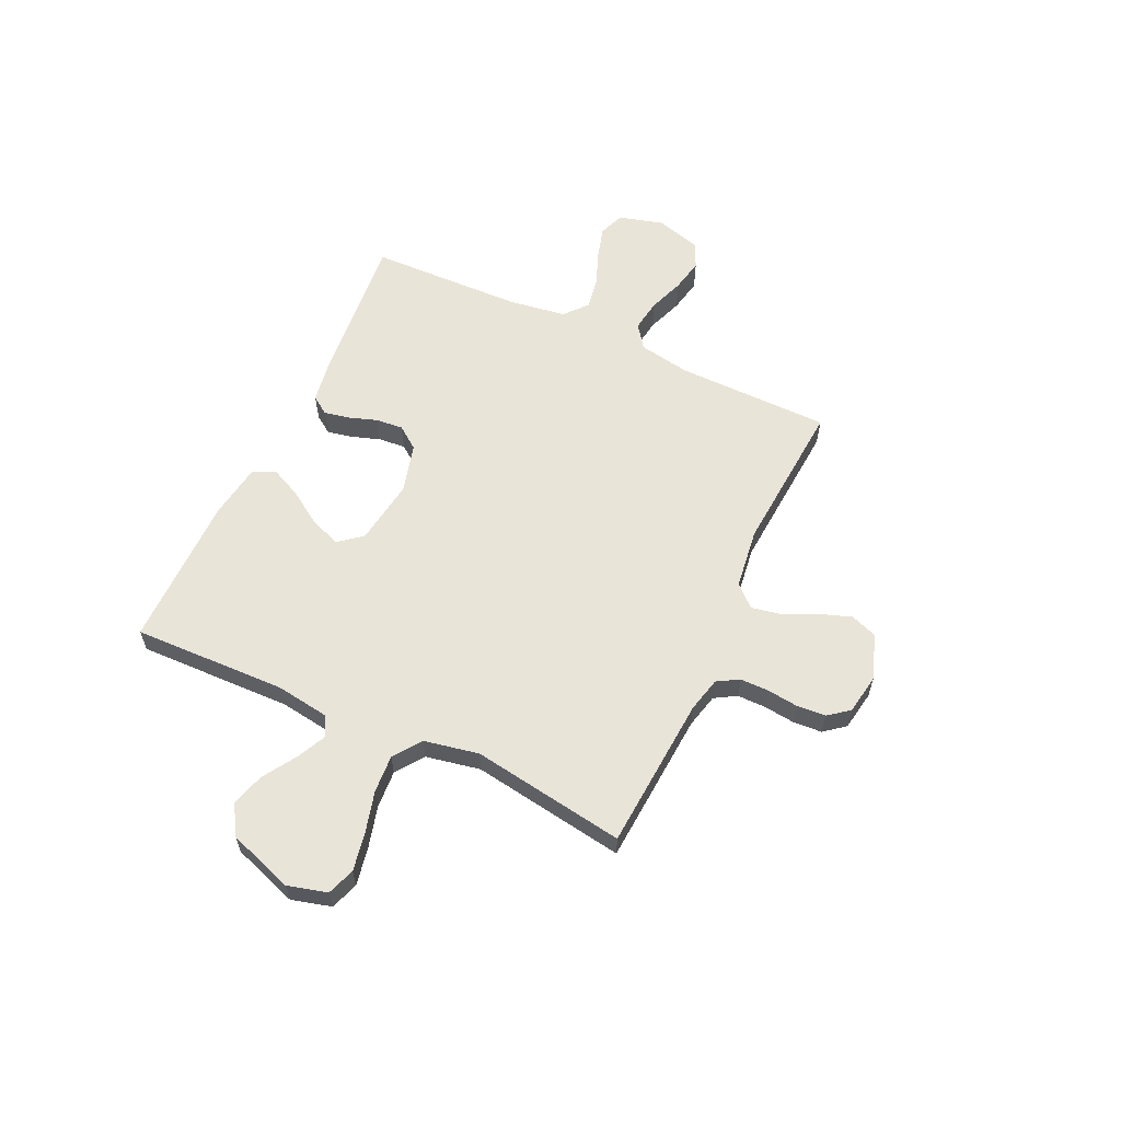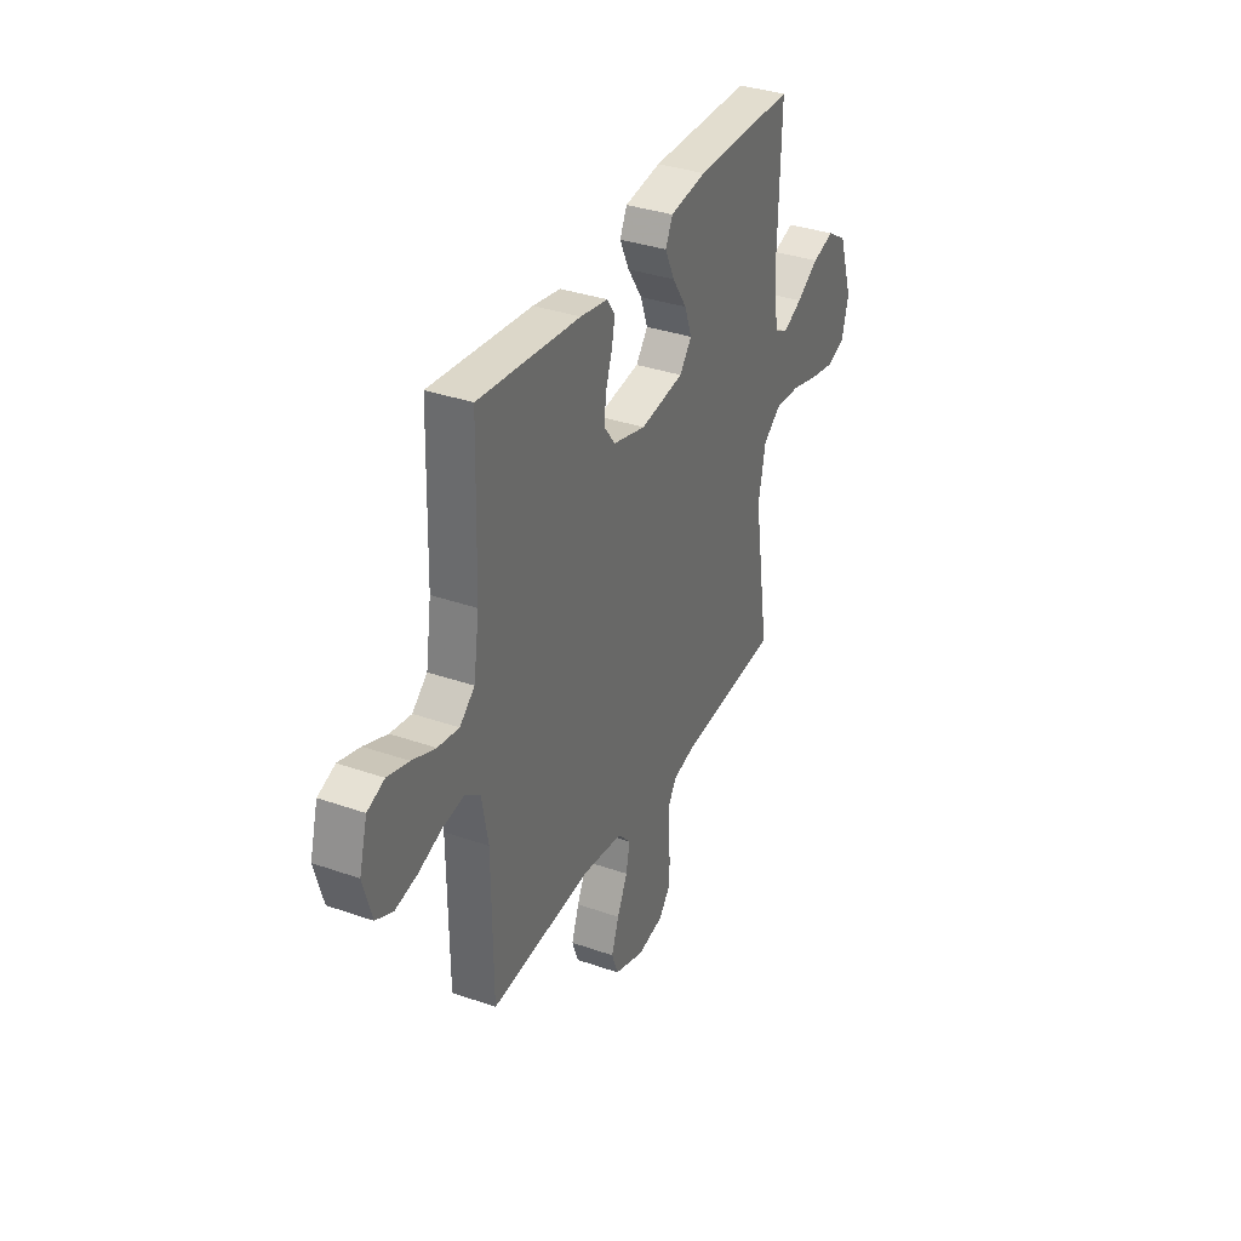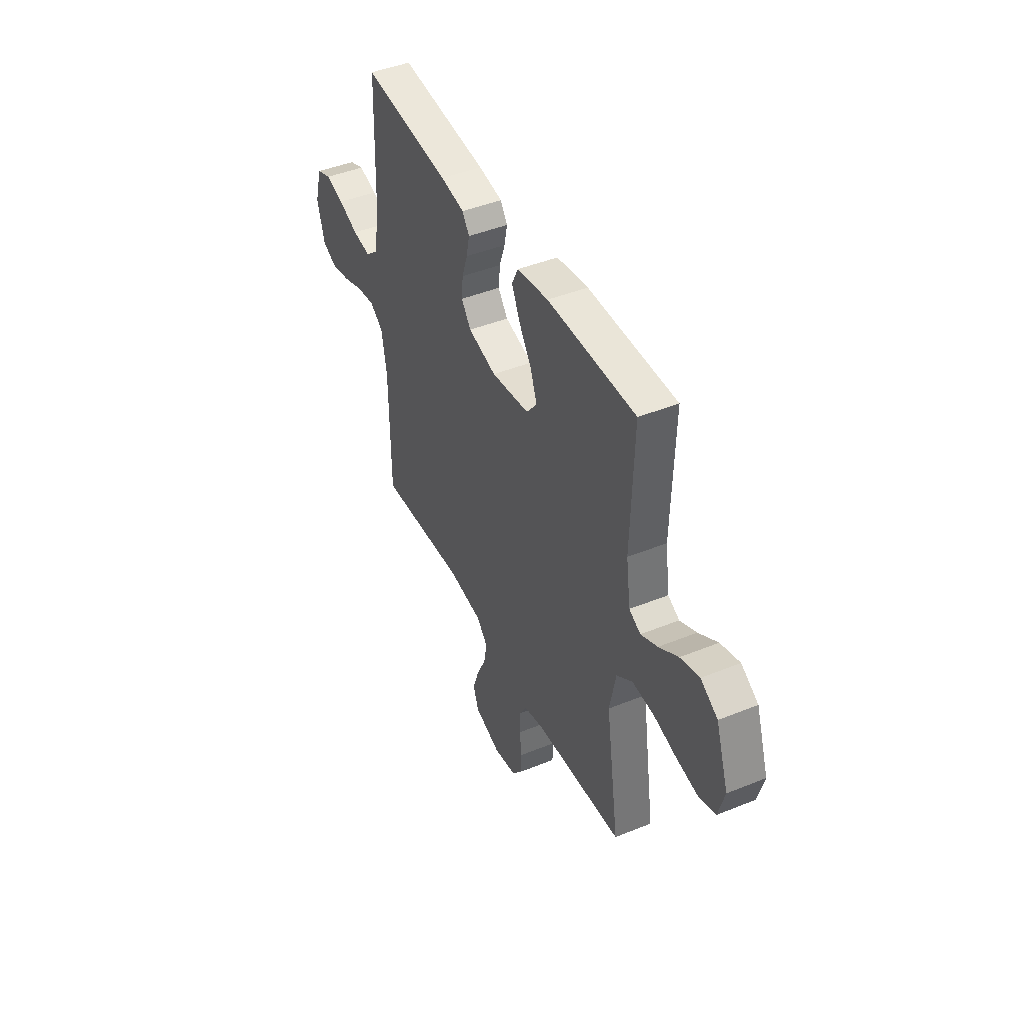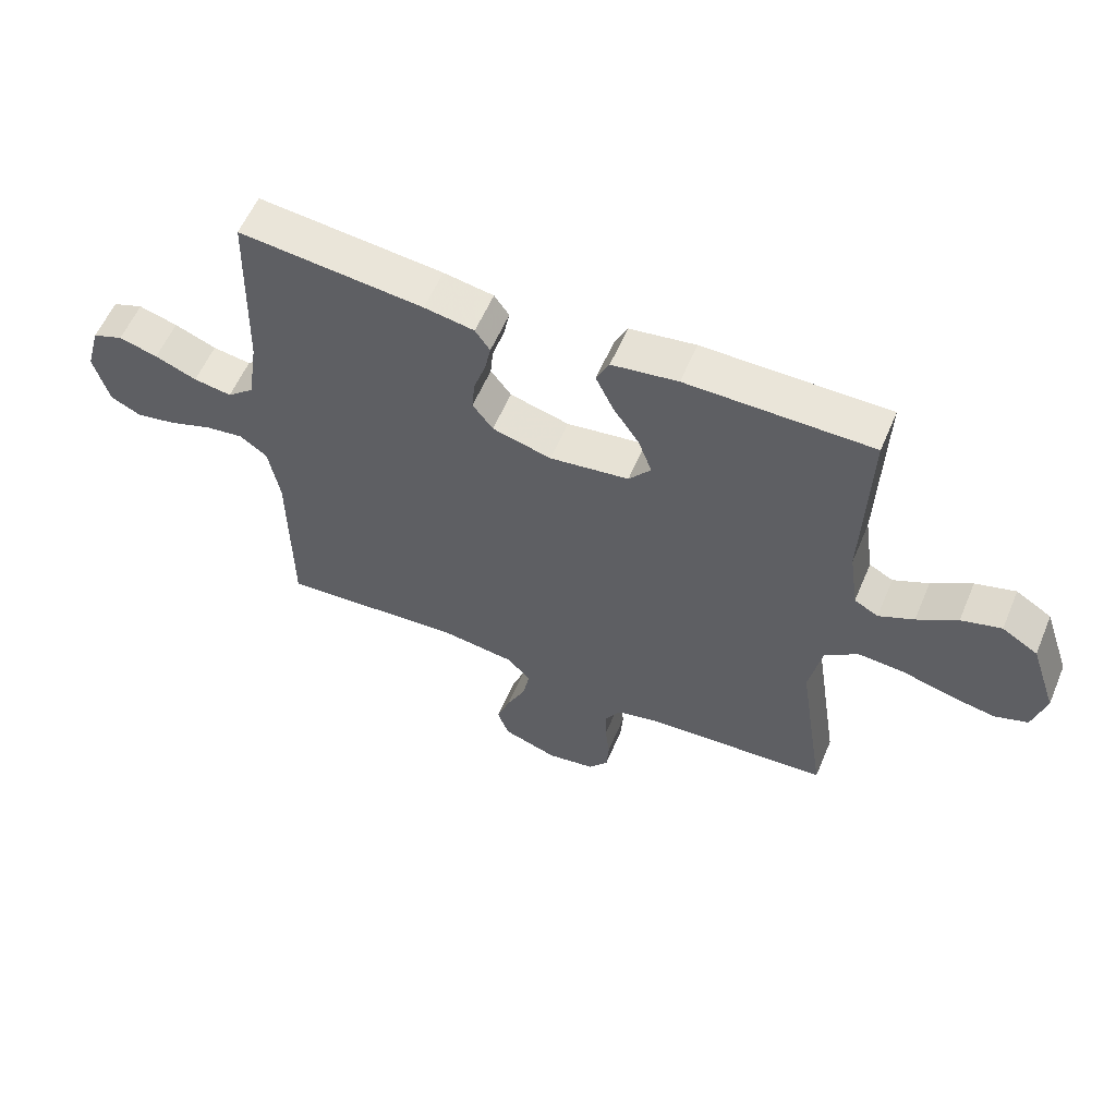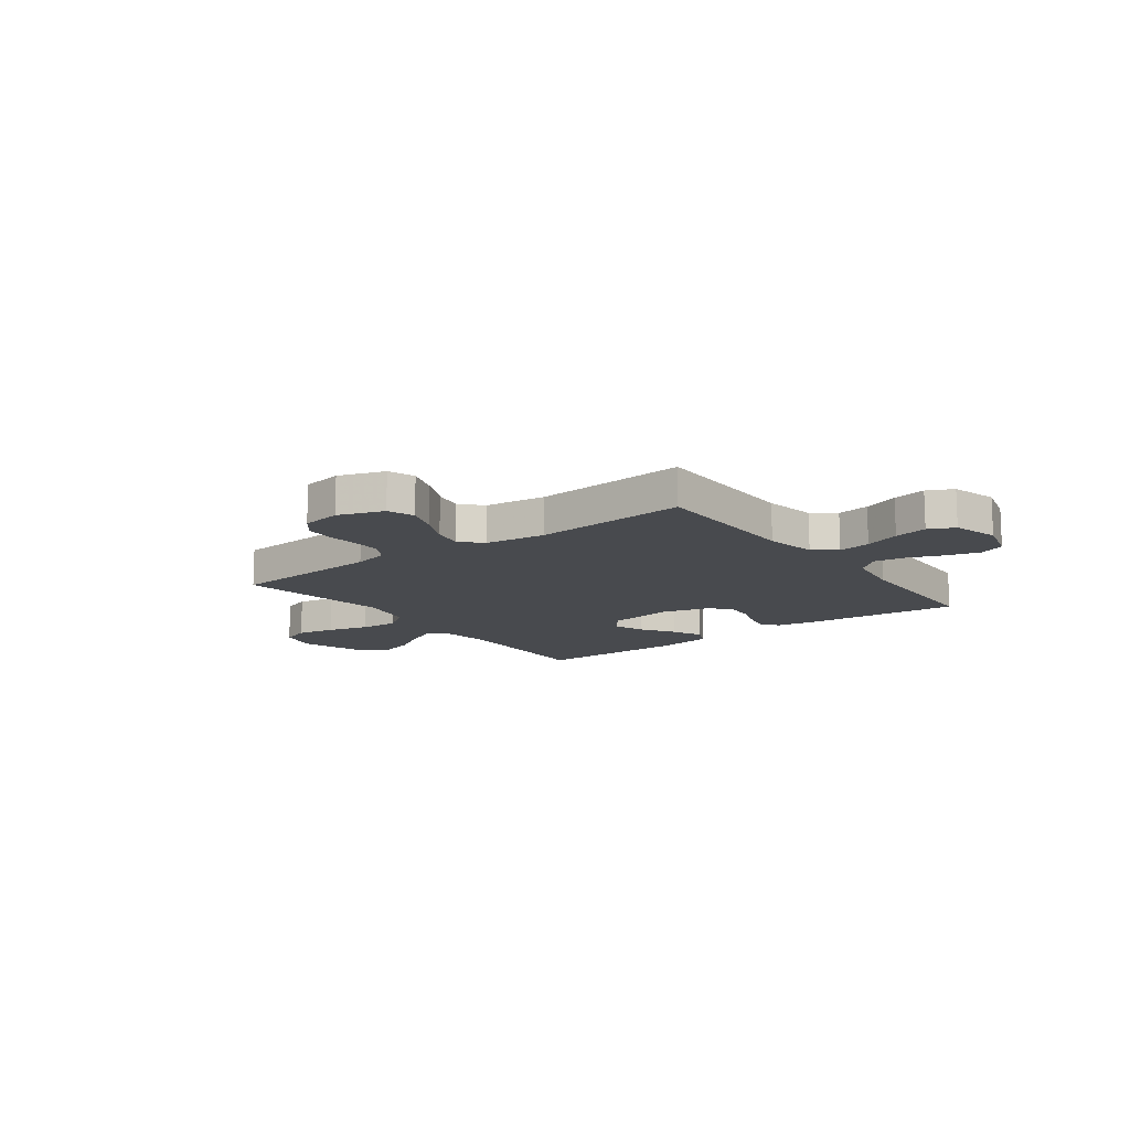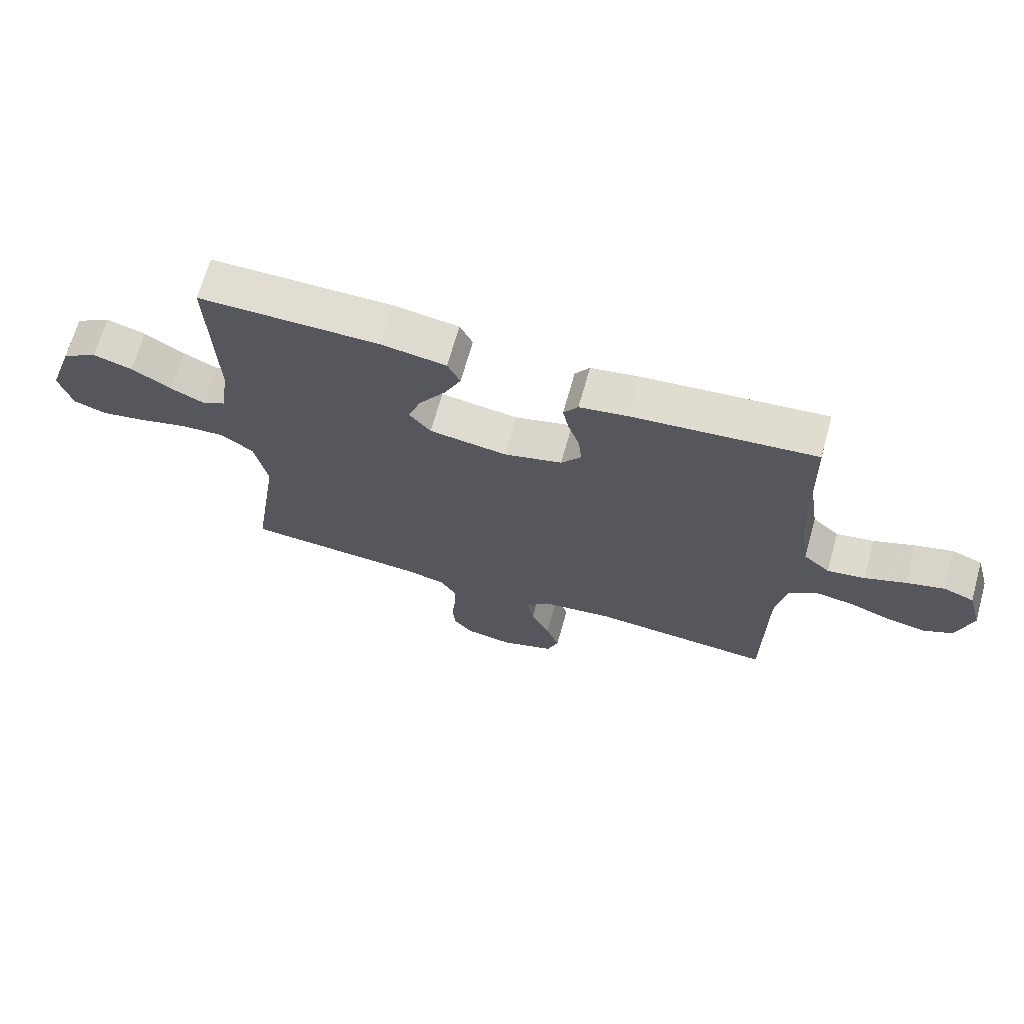
<metadata>
{"format":"obj","ext":"obj","renderer":"f3d","projection":"perspective","resolution":1024,"background":"white","views":[{"elev":59.8,"azim":115.1,"up":"+Y"},{"elev":35.0,"azim":-65.0,"up":"+Z"},{"elev":44.3,"azim":64.6,"up":"+Z"},{"elev":58.2,"azim":22.9,"up":"+Z"},{"elev":-13.2,"azim":-143.2,"up":"+Y"},{"elev":68.4,"azim":-164.3,"up":"+Z"}]}
</metadata>
<code>
v 0.5 0.07 0.5
v 0.491 0.07 0.2
v 0.506 0.07 0.096
v 0.545 0.07 0.075
v 0.602 0.07 0.102
v 0.667 0.07 0.143
v 0.732 0.07 0.162
v 0.79 0.07 0.126
v 0.833 0.07 0
v 0.812 0.07 -0.077
v 0.758 0.07 -0.096
v 0.684 0.07 -0.082
v 0.603 0.07 -0.06
v 0.529 0.07 -0.055
v 0.475 0.07 -0.094
v 0.454 0.07 -0.2
v 0.5 0.07 -0.5
v 0.2 0.07 -0.52
v 0.132 0.07 -0.536
v 0.107 0.07 -0.578
v 0.107 0.07 -0.634
v 0.114 0.07 -0.695
v 0.11 0.07 -0.751
v 0.078 0.07 -0.791
v 0 0.07 -0.804
v -0.089 0.07 -0.773
v -0.108 0.07 -0.721
v -0.086 0.07 -0.658
v -0.055 0.07 -0.593
v -0.044 0.07 -0.536
v -0.082 0.07 -0.495
v -0.2 0.07 -0.479
v -0.5 0.07 -0.5
v -0.502 0.07 -0.2
v -0.52 0.07 -0.099
v -0.565 0.07 -0.066
v -0.628 0.07 -0.075
v -0.697 0.07 -0.1
v -0.762 0.07 -0.113
v -0.812 0.07 -0.089
v -0.837 0.07 0
v -0.813 0.07 0.086
v -0.763 0.07 0.105
v -0.7 0.07 0.087
v -0.632 0.07 0.06
v -0.57 0.07 0.05
v -0.526 0.07 0.088
v -0.509 0.07 0.2
v -0.5 0.07 0.5
v -0.2 0.07 0.47
v -0.119 0.07 0.456
v -0.095 0.07 0.421
v -0.105 0.07 0.372
v -0.124 0.07 0.316
v -0.129 0.07 0.263
v -0.096 0.07 0.219
v 0 0.07 0.193
v 0.129 0.07 0.211
v 0.165 0.07 0.256
v 0.143 0.07 0.316
v 0.1 0.07 0.381
v 0.072 0.07 0.441
v 0.093 0.07 0.485
v 0.2 0.07 0.501
v 0.5 0 0.5
v 0.491 0 0.2
v 0.506 0 0.096
v 0.545 0 0.075
v 0.602 0 0.102
v 0.667 0 0.143
v 0.732 0 0.162
v 0.79 0 0.126
v 0.833 0 0
v 0.812 0 -0.077
v 0.758 0 -0.096
v 0.684 0 -0.082
v 0.603 0 -0.06
v 0.529 0 -0.055
v 0.475 0 -0.094
v 0.454 0 -0.2
v 0.5 0 -0.5
v 0.2 0 -0.52
v 0.132 0 -0.536
v 0.107 0 -0.578
v 0.107 0 -0.634
v 0.114 0 -0.695
v 0.11 0 -0.751
v 0.078 0 -0.791
v 0 0 -0.804
v -0.089 0 -0.773
v -0.108 0 -0.721
v -0.086 0 -0.658
v -0.055 0 -0.593
v -0.044 0 -0.536
v -0.082 0 -0.495
v -0.2 0 -0.479
v -0.5 0 -0.5
v -0.502 0 -0.2
v -0.52 0 -0.099
v -0.565 0 -0.066
v -0.628 0 -0.075
v -0.697 0 -0.1
v -0.762 0 -0.113
v -0.812 0 -0.089
v -0.837 0 0
v -0.813 0 0.086
v -0.763 0 0.105
v -0.7 0 0.087
v -0.632 0 0.06
v -0.57 0 0.05
v -0.526 0 0.088
v -0.509 0 0.2
v -0.5 0 0.5
v -0.2 0 0.47
v -0.119 0 0.456
v -0.095 0 0.421
v -0.105 0 0.372
v -0.124 0 0.316
v -0.129 0 0.263
v -0.096 0 0.219
v 0 0 0.193
v 0.129 0 0.211
v 0.165 0 0.256
v 0.143 0 0.316
v 0.1 0 0.381
v 0.072 0 0.441
v 0.093 0 0.485
v 0.2 0 0.501
f 64 1 2
f 63 64 2
f 62 63 2
f 61 62 2
f 60 61 2
f 59 60 2 3
f 58 59 3 4
f 57 58 4
f 52 53 54
f 51 52 54
f 50 51 54
f 49 50 54
f 48 49 54
f 47 48 54 55
f 46 47 55 56
f 43 44 45
f 42 43 45
f 41 42 45
f 40 41 45
f 39 40 45
f 38 39 45
f 37 38 45
f 36 37 45 46
f 46 56 57
f 36 46 57
f 35 36 57
f 32 33 34
f 35 57 4
f 34 35 4
f 32 34 4
f 31 32 4
f 27 28 29
f 26 27 29
f 25 26 29
f 24 25 29
f 23 24 29
f 22 23 29
f 21 22 29
f 20 21 29 30
f 16 17 18
f 15 16 18 19
f 11 12 13
f 10 11 13
f 9 10 13
f 8 9 13
f 7 8 13
f 6 7 13
f 5 6 13
f 5 13 14
f 4 5 14 15
f 19 20 30 31
f 4 15 19 31
f 66 65 128
f 66 128 127
f 66 127 126
f 66 126 125
f 66 125 124
f 67 66 124 123
f 68 67 123 122
f 68 122 121
f 118 117 116
f 118 116 115
f 118 115 114
f 118 114 113
f 118 113 112
f 119 118 112 111
f 120 119 111 110
f 109 108 107
f 109 107 106
f 109 106 105
f 109 105 104
f 109 104 103
f 109 103 102
f 109 102 101
f 110 109 101 100
f 121 120 110
f 121 110 100
f 121 100 99
f 98 97 96
f 68 121 99
f 68 99 98
f 68 98 96
f 68 96 95
f 93 92 91
f 93 91 90
f 93 90 89
f 93 89 88
f 93 88 87
f 93 87 86
f 93 86 85
f 94 93 85 84
f 82 81 80
f 83 82 80 79
f 77 76 75
f 77 75 74
f 77 74 73
f 77 73 72
f 77 72 71
f 77 71 70
f 77 70 69
f 78 77 69
f 79 78 69 68
f 95 94 84 83
f 95 83 79 68
f 1 65 66 2
f 2 66 67 3
f 3 67 68 4
f 4 68 69 5
f 5 69 70 6
f 6 70 71 7
f 7 71 72 8
f 8 72 73 9
f 9 73 74 10
f 10 74 75 11
f 11 75 76 12
f 12 76 77 13
f 13 77 78 14
f 14 78 79 15
f 15 79 80 16
f 16 80 81 17
f 17 81 82 18
f 18 82 83 19
f 19 83 84 20
f 20 84 85 21
f 21 85 86 22
f 22 86 87 23
f 23 87 88 24
f 24 88 89 25
f 25 89 90 26
f 26 90 91 27
f 27 91 92 28
f 28 92 93 29
f 29 93 94 30
f 30 94 95 31
f 31 95 96 32
f 32 96 97 33
f 33 97 98 34
f 34 98 99 35
f 35 99 100 36
f 36 100 101 37
f 37 101 102 38
f 38 102 103 39
f 39 103 104 40
f 40 104 105 41
f 41 105 106 42
f 42 106 107 43
f 43 107 108 44
f 44 108 109 45
f 45 109 110 46
f 46 110 111 47
f 47 111 112 48
f 48 112 113 49
f 49 113 114 50
f 50 114 115 51
f 51 115 116 52
f 52 116 117 53
f 53 117 118 54
f 54 118 119 55
f 55 119 120 56
f 56 120 121 57
f 57 121 122 58
f 58 122 123 59
f 59 123 124 60
f 60 124 125 61
f 61 125 126 62
f 62 126 127 63
f 63 127 128 64
f 64 128 65 1

</code>
